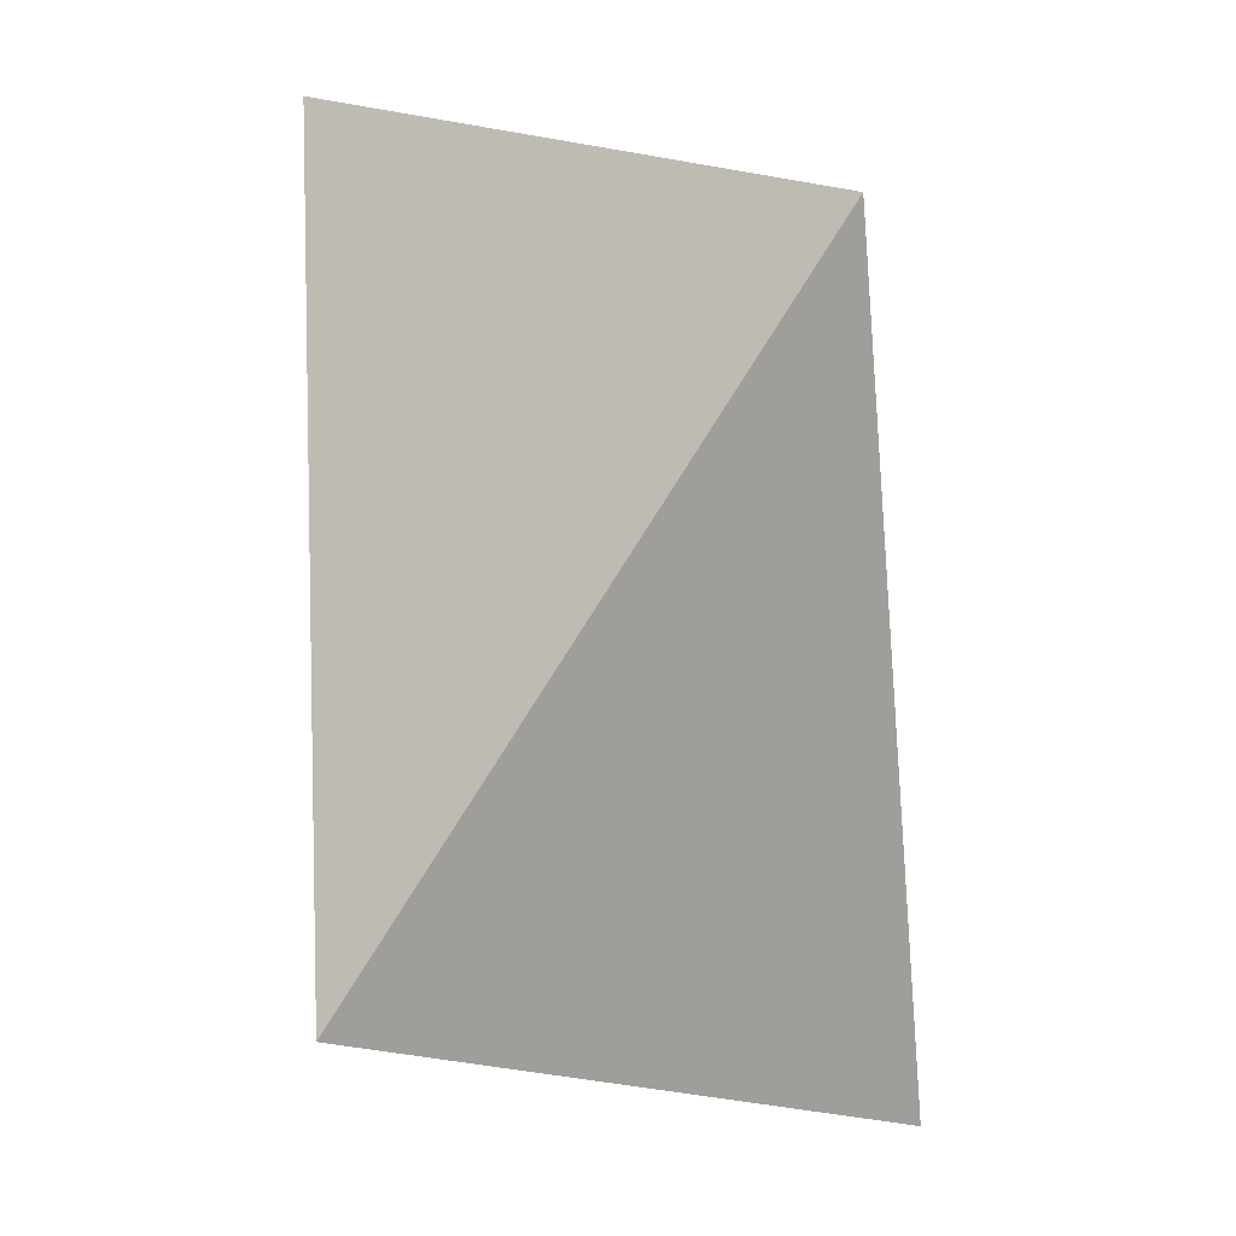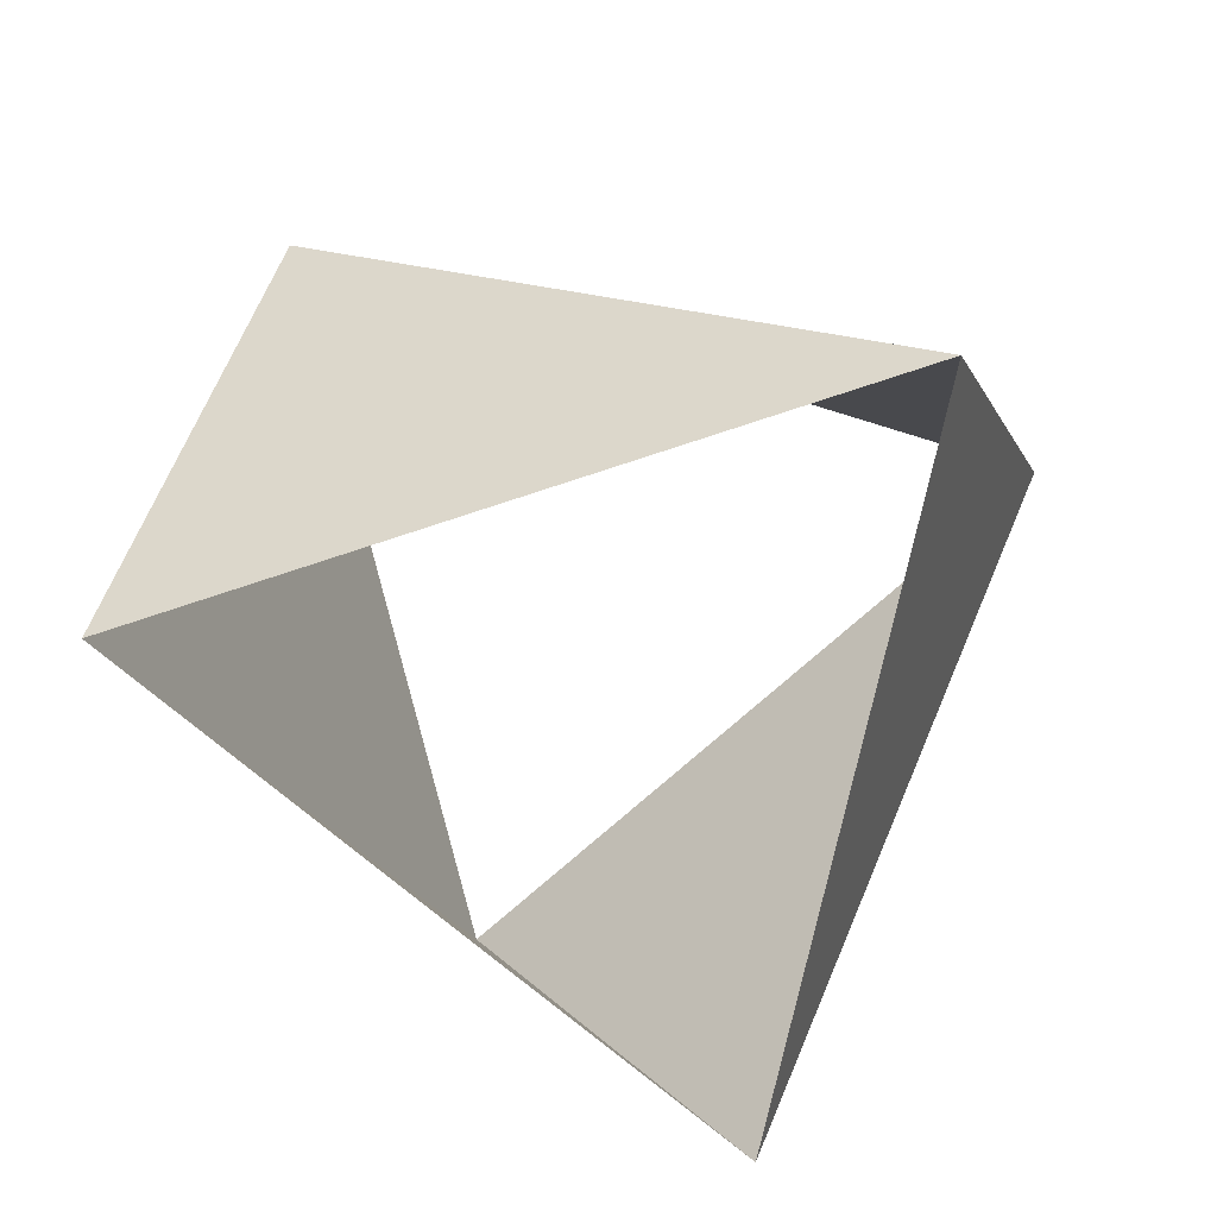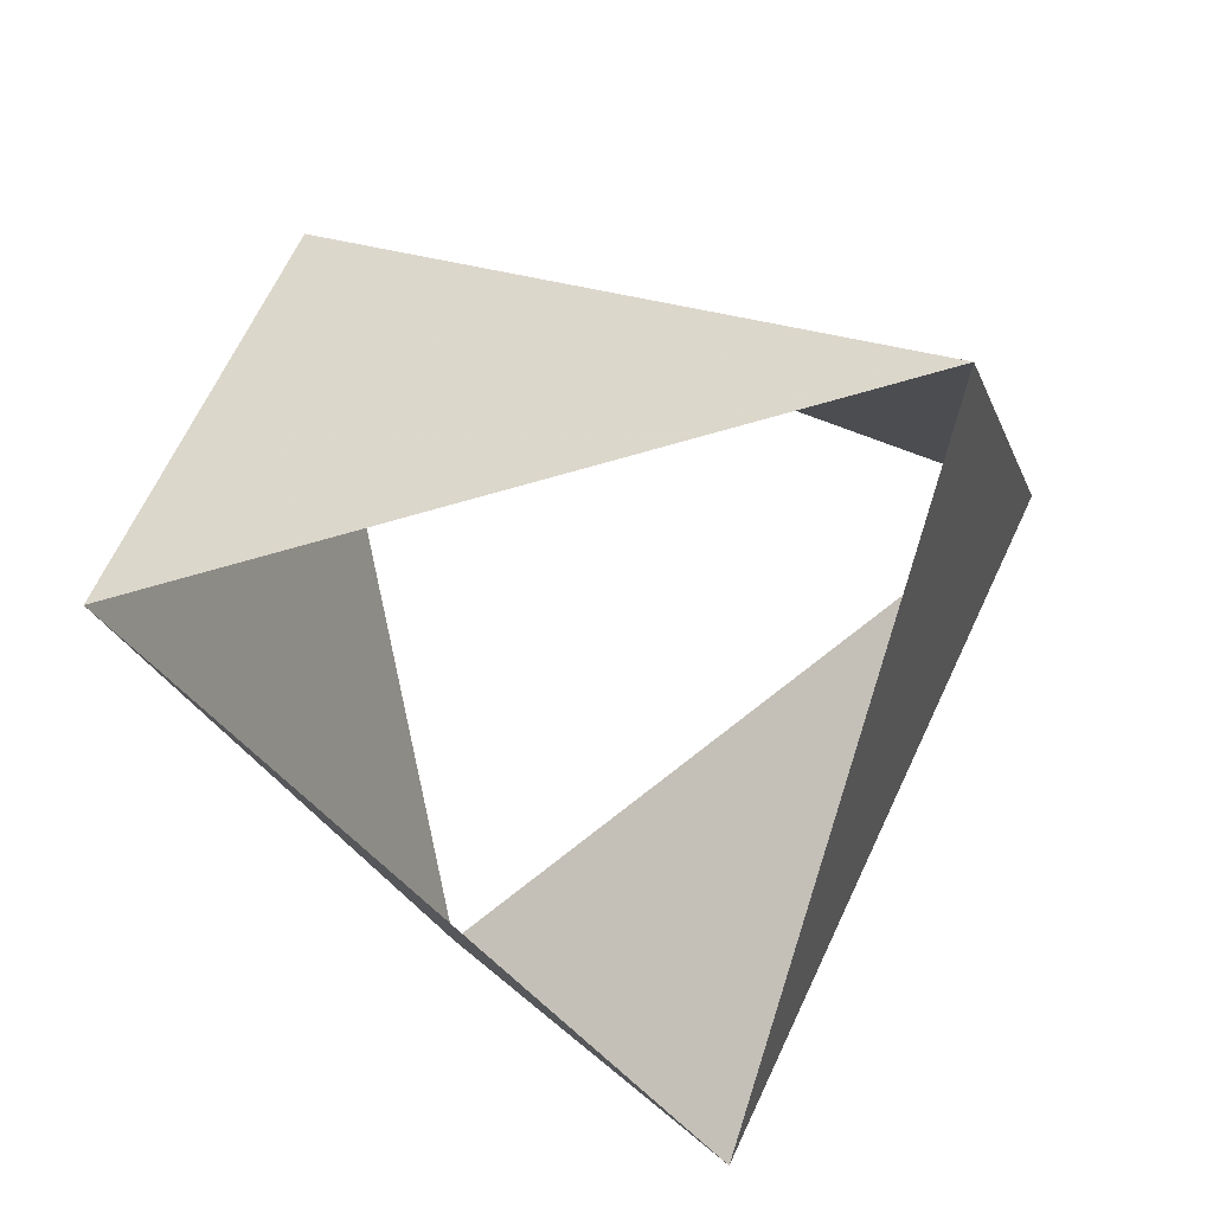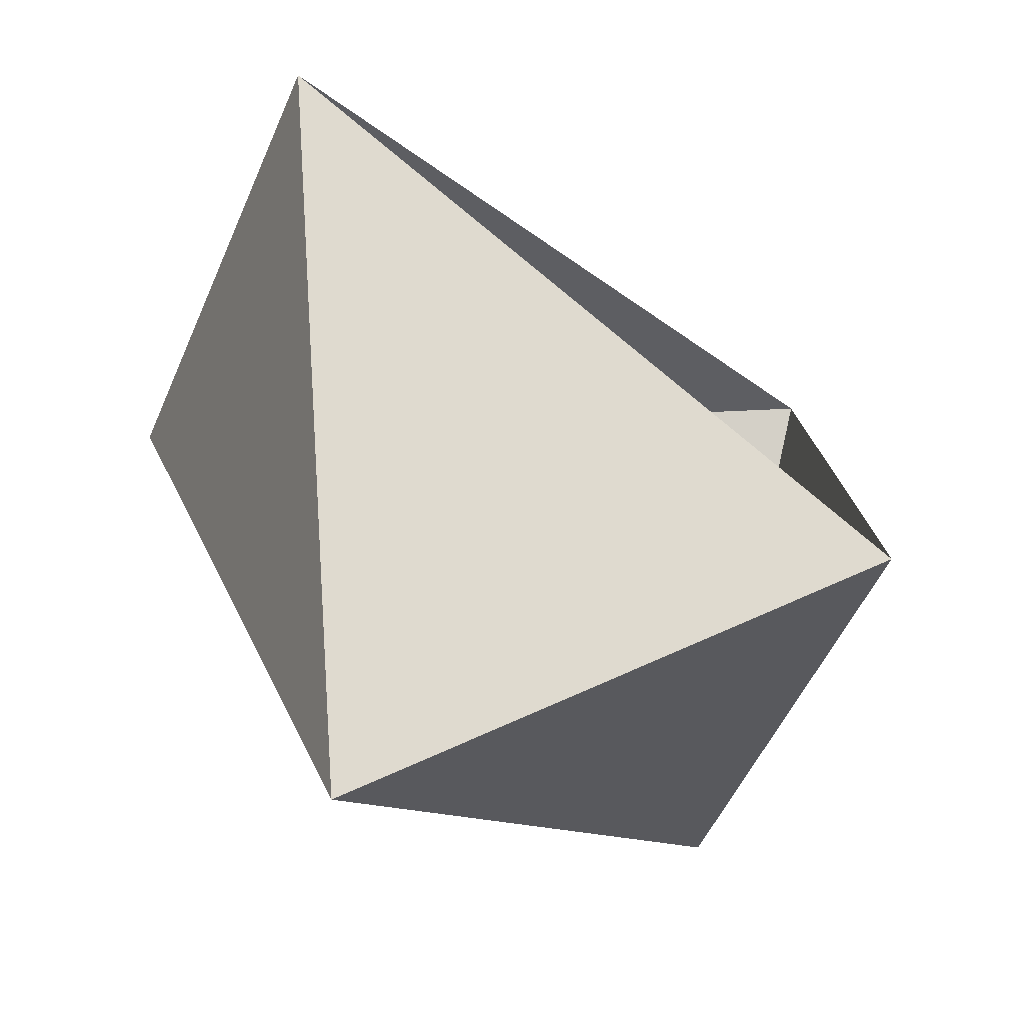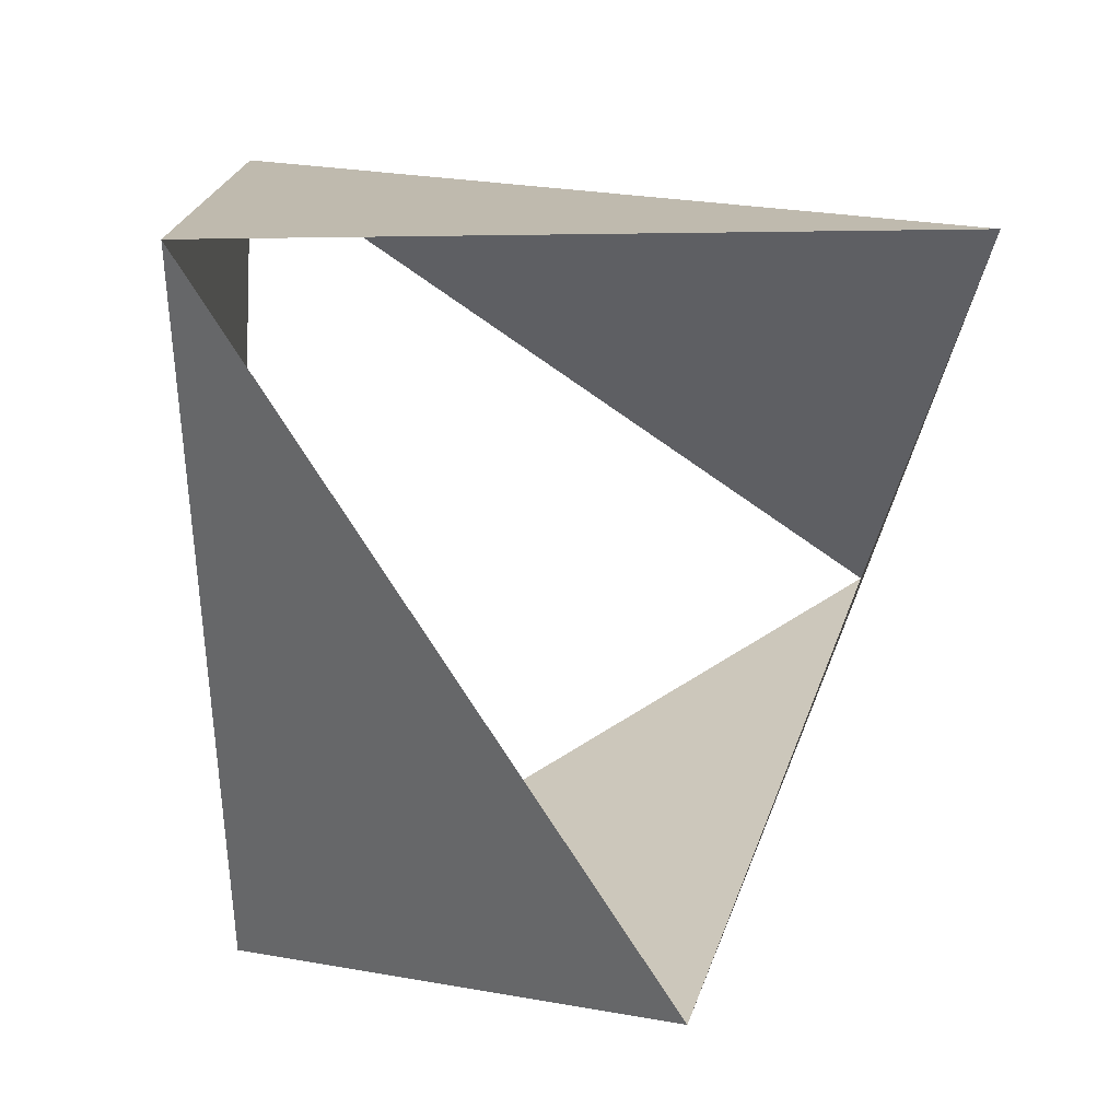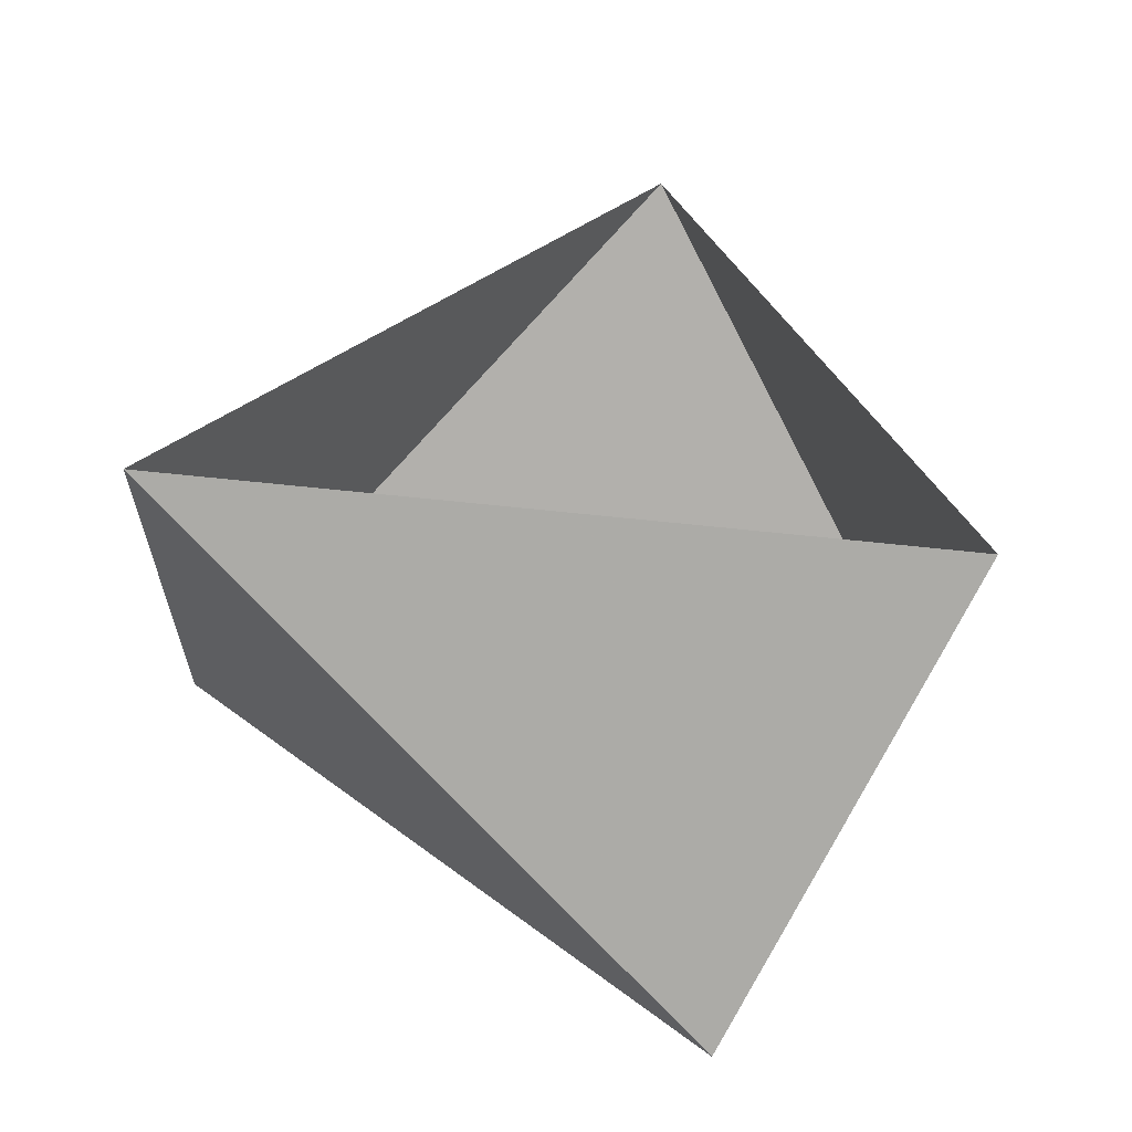
<metadata>
{"format":"obj","ext":"obj","renderer":"f3d","projection":"perspective","resolution":1024,"background":"white","views":[{"elev":-39.9,"azim":-84.1,"up":"+Y"},{"elev":-69.9,"azim":-47.4,"up":"+Z"},{"elev":-71.4,"azim":-50.2,"up":"+Z"},{"elev":-77.9,"azim":-36.5,"up":"+Y"},{"elev":-7.6,"azim":159.0,"up":"+Y"},{"elev":34.1,"azim":100.2,"up":"+Z"}]}
</metadata>
<code>
v -0.809 0.5878 34
v -0.1045 -0.9945 34
v 0.9135 0.4067 34
v -1 8.573e-16 35
v 0.5 -0.866 35
v 0.5 0.866 35
f 6 3 5
f 3 5 2
f 5 2 4
f 2 4 1
f 4 1 6
f 1 6 3

</code>
